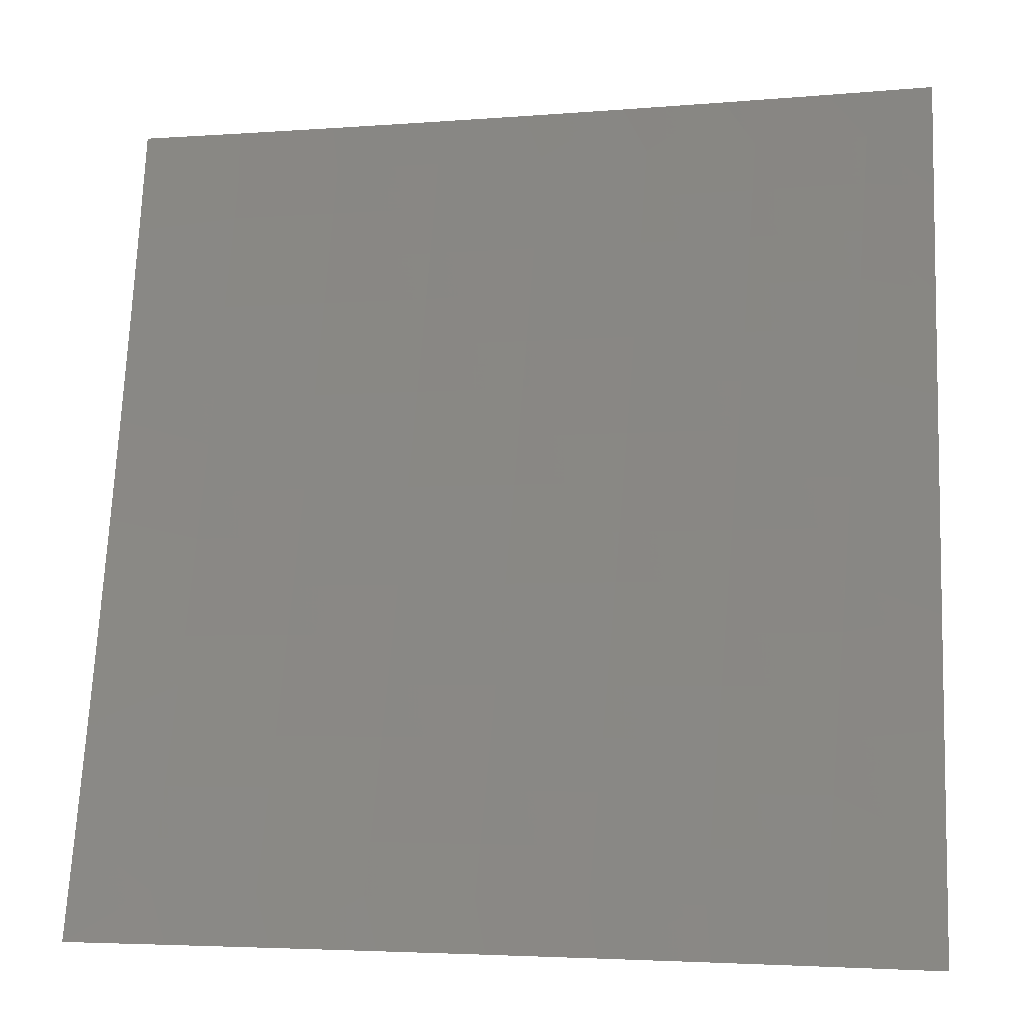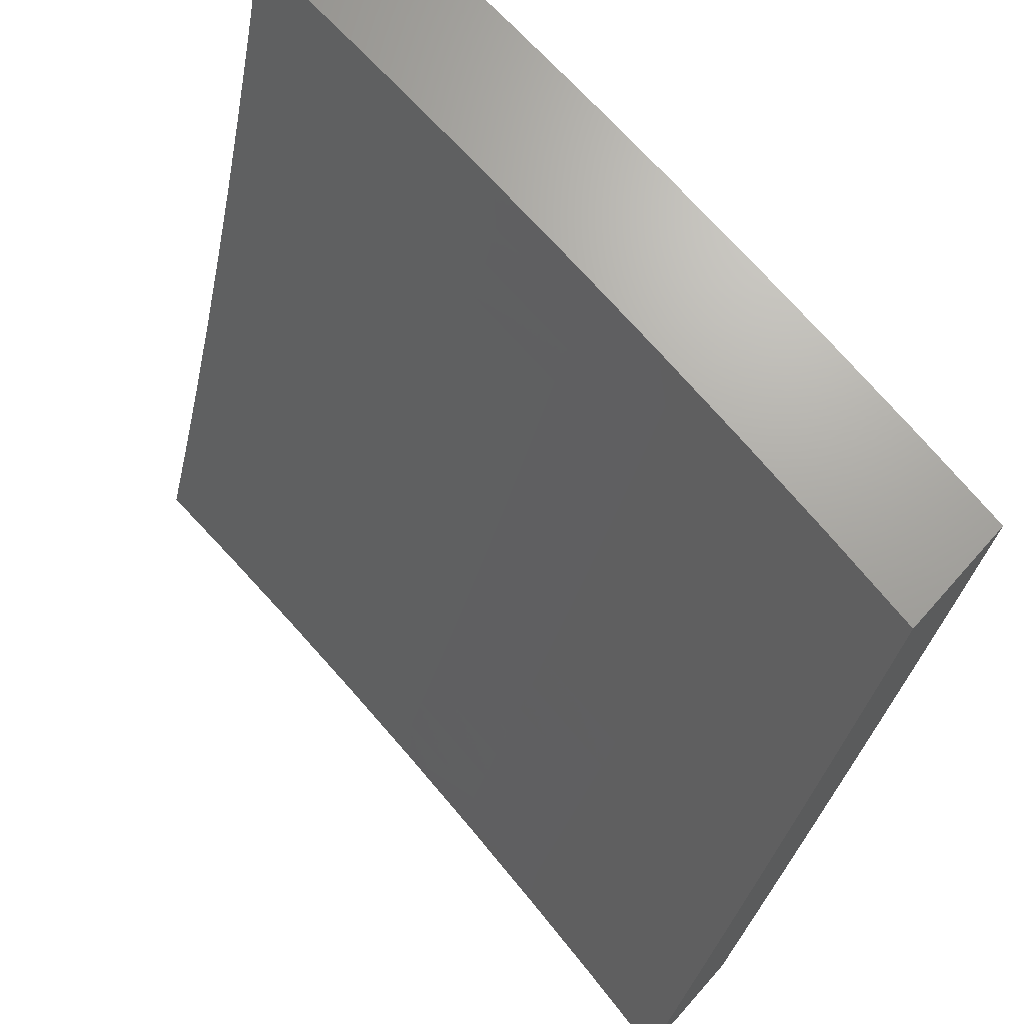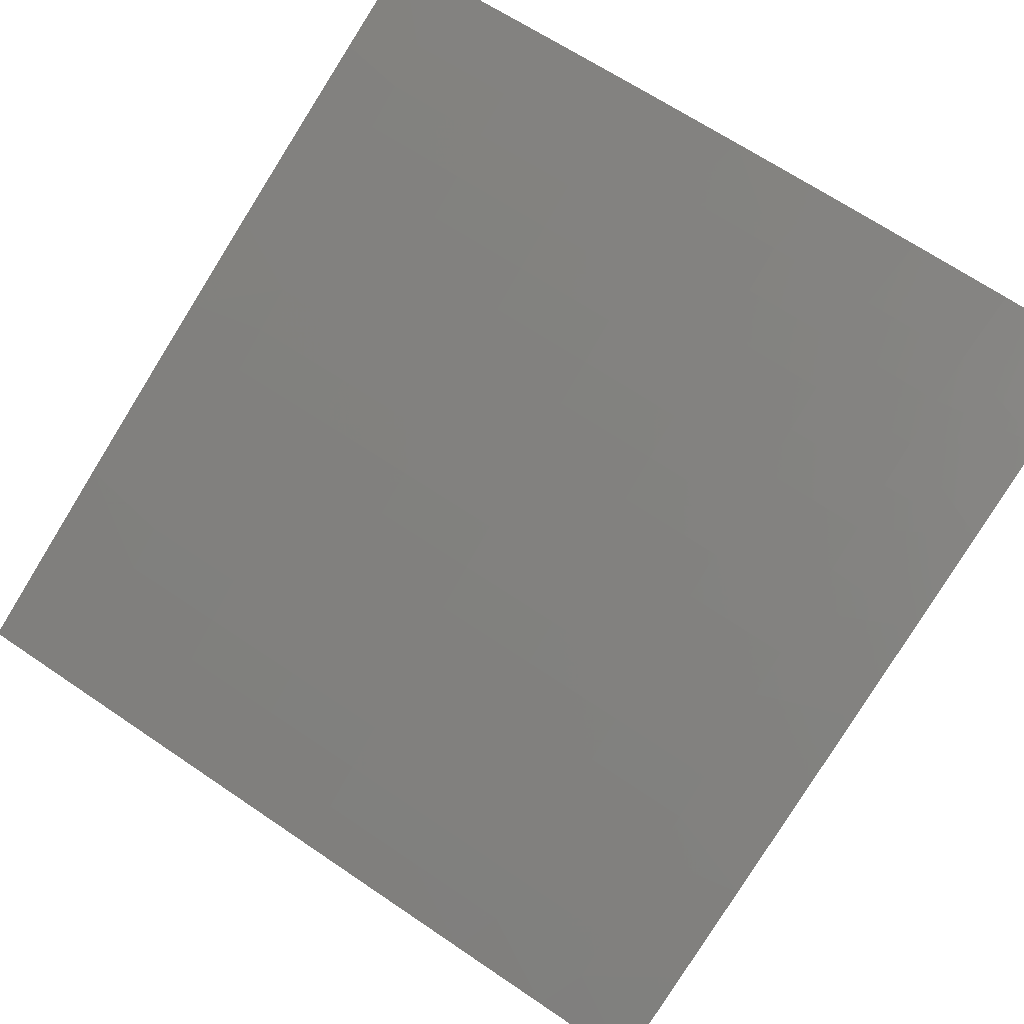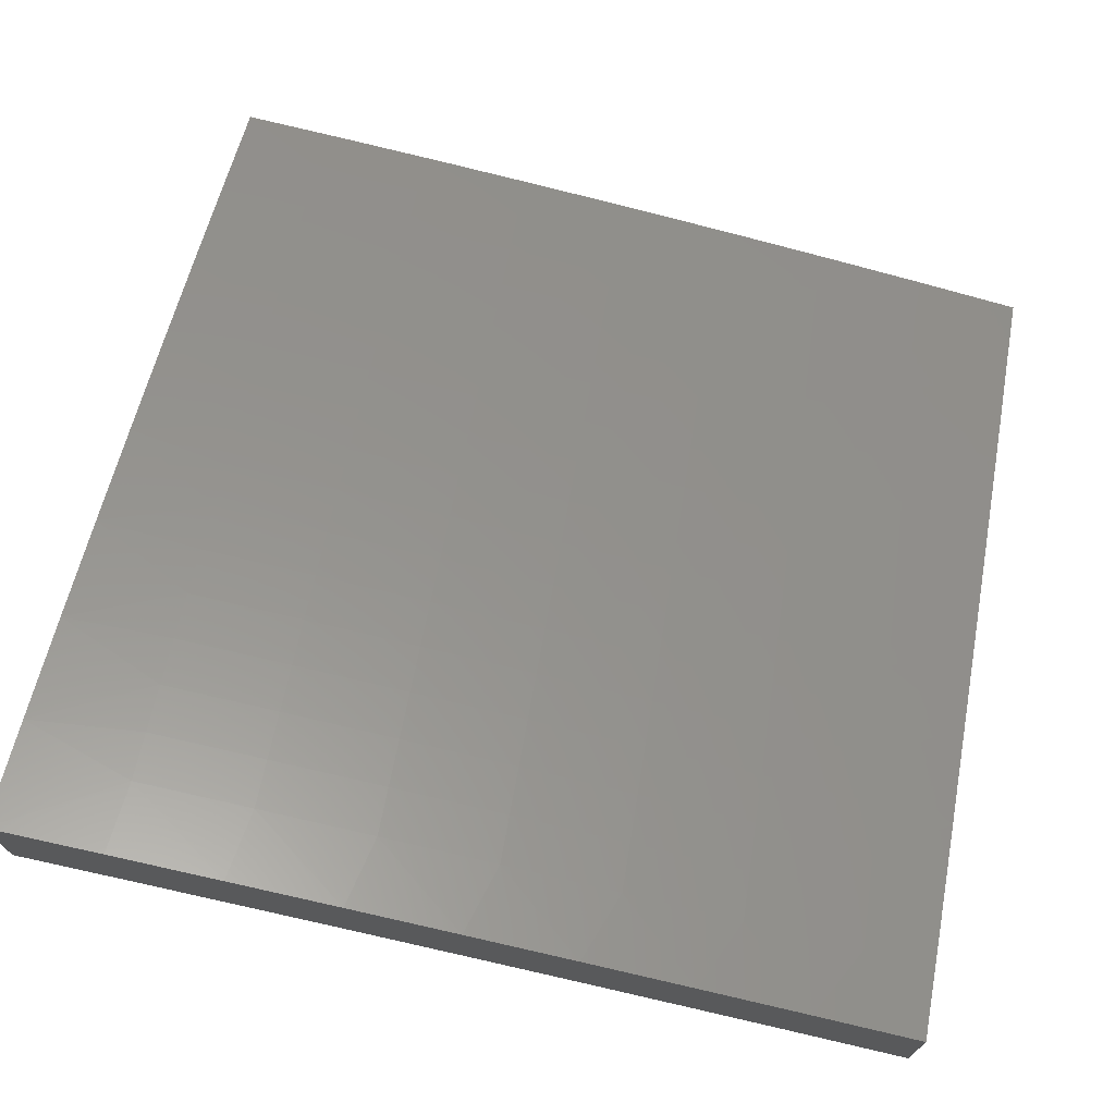
<metadata>
{"format":"stl","ext":"stl","renderer":"f3d","projection":"perspective","resolution":1024,"background":"white","views":[{"elev":-3.8,"azim":8.4,"up":"+Z"},{"elev":68.2,"azim":41.6,"up":"+Z"},{"elev":79.8,"azim":-146.4,"up":"+Y"},{"elev":71.8,"azim":11.6,"up":"+Y"}]}
</metadata>
<code>
# stl→obj: 288 verts, 572 faces
v 2 10.24 -3.877
v 2 10.19 -4
v 1.874 10.24 -3.943
v 1.876 10.21 -4
v 1.751 10.24 -4
v 1.745 10.26 -3.943
v 1.627 10.26 -4
v 1.615 10.28 -3.943
v 1.502 10.27 -4
v 1.486 10.3 -3.943
v 1.376 10.29 -4
v 1.358 10.31 -3.943
v 1.251 10.31 -4
v 1.229 10.33 -3.943
v 1.126 10.32 -4
v 1.101 10.34 -3.943
v 1 10.33 -4
v 1 10.37 -3.876
v 1 10.42 -3.752
v 1.105 10.38 -3.829
v 1.103 10.36 -3.886
v 1 10.45 -3.628
v 1.109 10.42 -3.715
v 1.107 10.4 -3.772
v 1.234 10.37 -3.829
v 1.232 10.35 -3.886
v 1.36 10.33 -3.886
v 1 10.49 -3.503
v 1.115 10.47 -3.543
v 1.113 10.45 -3.6
v 1.111 10.43 -3.658
v 1.24 10.42 -3.658
v 1.238 10.4 -3.715
v 1.368 10.39 -3.715
v 1.365 10.37 -3.772
v 1.495 10.35 -3.772
v 1.492 10.33 -3.829
v 1.621 10.32 -3.829
v 1.618 10.3 -3.886
v 1.748 10.28 -3.886
v 1 10.53 -3.378
v 1.119 10.5 -3.429
v 1.117 10.49 -3.486
v 1.245 10.46 -3.543
v 1.243 10.44 -3.6
v 1.372 10.42 -3.6
v 1.37 10.41 -3.658
v 1.5 10.39 -3.658
v 1.497 10.37 -3.715
v 1.627 10.35 -3.715
v 1.624 10.33 -3.772
v 1.754 10.31 -3.772
v 1.751 10.29 -3.829
v 1.881 10.27 -3.829
v 1.878 10.25 -3.886
v 1 10.57 -3.252
v 1.122 10.54 -3.314
v 1.12 10.52 -3.371
v 1.249 10.49 -3.429
v 1.247 10.47 -3.486
v 1.377 10.46 -3.486
v 1.375 10.44 -3.543
v 1.505 10.42 -3.543
v 1.502 10.41 -3.6
v 1.633 10.39 -3.6
v 1.63 10.37 -3.658
v 1.76 10.35 -3.658
v 1.757 10.33 -3.715
v 1.888 10.31 -3.715
v 1.884 10.29 -3.772
v 2 10.28 -3.753
v 1 10.6 -3.126
v 1.125 10.57 -3.2
v 1.124 10.55 -3.257
v 1.253 10.52 -3.314
v 1.251 10.51 -3.371
v 1.381 10.49 -3.371
v 1.379 10.47 -3.429
v 1.51 10.46 -3.429
v 1.507 10.44 -3.486
v 1.638 10.42 -3.486
v 1.635 10.4 -3.543
v 1.766 10.38 -3.543
v 1.763 10.37 -3.6
v 1.894 10.34 -3.6
v 1.891 10.33 -3.658
v 2 10.32 -3.628
v 1 10.63 -3
v 1.129 10.6 -3.085
v 1.127 10.58 -3.142
v 1.256 10.55 -3.2
v 1.254 10.54 -3.257
v 1.385 10.52 -3.257
v 1.383 10.51 -3.314
v 1.514 10.49 -3.314
v 1.512 10.47 -3.371
v 1.643 10.45 -3.371
v 1.641 10.44 -3.429
v 1.772 10.42 -3.429
v 1.769 10.4 -3.486
v 1.9 10.38 -3.486
v 1.897 10.36 -3.543
v 2 10.36 -3.503
v 1.126 10.62 -3
v 1.251 10.61 -3
v 1.26 10.58 -3.085
v 1.376 10.59 -3
v 1.391 10.57 -3.085
v 1.502 10.58 -3
v 1.523 10.55 -3.085
v 1.626 10.56 -3
v 1.655 10.53 -3.085
v 1.751 10.54 -3
v 1.788 10.51 -3.085
v 1.876 10.52 -3
v 1.921 10.49 -3.085
v 2 10.5 -3
v 2 10.46 -3.126
v 2 10.43 -3.252
v 1.915 10.46 -3.2
v 1.918 10.47 -3.142
v 2 10.39 -3.378
v 1.909 10.43 -3.314
v 1.912 10.44 -3.257
v 1.783 10.48 -3.2
v 1.785 10.5 -3.142
v 1.653 10.52 -3.142
v 1.903 10.4 -3.429
v 1.906 10.41 -3.371
v 1.777 10.45 -3.314
v 1.78 10.47 -3.257
v 1.648 10.49 -3.257
v 1.651 10.5 -3.2
v 1.519 10.52 -3.2
v 1.521 10.54 -3.142
v 1.389 10.55 -3.142
v 1.775 10.43 -3.371
v 1.646 10.47 -3.314
v 1.489 10.31 -3.886
v 1.363 10.35 -3.829
v 1.236 10.38 -3.772
v 1.517 10.51 -3.257
v 1.387 10.54 -3.2
v 1.258 10.57 -3.142
v 1 10.23 -3.877
v 1 10.19 -4
v 1.101 10.2 -3.941
v 1.126 10.18 -4
v 1.229 10.19 -3.941
v 1.251 10.16 -4
v 1.357 10.17 -3.941
v 1.377 10.15 -4
v 1.486 10.15 -3.941
v 1.502 10.13 -4
v 1.615 10.13 -3.941
v 1.627 10.11 -4
v 1.745 10.11 -3.941
v 1.751 10.09 -4
v 1.874 10.09 -3.941
v 1.876 10.07 -4
v 2 10.05 -4
v 2 10.09 -3.877
v 1.878 10.11 -3.883
v 1.748 10.13 -3.883
v 1.618 10.15 -3.883
v 1.489 10.17 -3.883
v 1.36 10.19 -3.883
v 1.231 10.21 -3.883
v 1.103 10.22 -3.883
v 1.105 10.24 -3.824
v 1 10.27 -3.753
v 1.107 10.26 -3.765
v 1.109 10.28 -3.706
v 1.238 10.26 -3.706
v 1.241 10.28 -3.647
v 1.37 10.27 -3.647
v 1.373 10.28 -3.588
v 1.503 10.27 -3.588
v 1.506 10.28 -3.529
v 1.636 10.27 -3.529
v 1.639 10.28 -3.47
v 1.77 10.26 -3.47
v 1.773 10.28 -3.411
v 1.905 10.26 -3.411
v 1.908 10.27 -3.352
v 2 10.25 -3.378
v 1.911 10.29 -3.293
v 2 10.29 -3.253
v 1.914 10.31 -3.234
v 1.917 10.32 -3.175
v 1.782 10.33 -3.234
v 1.785 10.35 -3.175
v 1.65 10.35 -3.234
v 1.652 10.37 -3.175
v 1.518 10.37 -3.234
v 1.52 10.39 -3.175
v 1.387 10.39 -3.234
v 1.389 10.4 -3.175
v 1.255 10.4 -3.234
v 1.257 10.42 -3.175
v 1.125 10.42 -3.234
v 1.126 10.43 -3.175
v 1 10.42 -3.252
v 1 10.46 -3.126
v 1.128 10.45 -3.116
v 1.13 10.47 -3.057
v 1.261 10.45 -3.057
v 1.251 10.47 -3
v 1.376 10.45 -3
v 1.393 10.43 -3.057
v 1.502 10.44 -3
v 1.525 10.42 -3.057
v 1.627 10.42 -3
v 1.657 10.4 -3.057
v 1.751 10.4 -3
v 1.79 10.38 -3.057
v 1.876 10.38 -3
v 1.923 10.35 -3.057
v 2 10.36 -3
v 2 10.32 -3.126
v 1.92 10.34 -3.116
v 1.881 10.13 -3.824
v 2 10.13 -3.753
v 1.885 10.15 -3.765
v 1.889 10.17 -3.706
v 1.755 10.17 -3.765
v 1.758 10.19 -3.706
v 1.625 10.19 -3.765
v 1.628 10.21 -3.706
v 1.495 10.21 -3.765
v 1.498 10.23 -3.706
v 1.365 10.23 -3.765
v 1.368 10.25 -3.706
v 1.236 10.24 -3.765
v 2 10.17 -3.628
v 1.892 10.19 -3.647
v 1.761 10.21 -3.647
v 1.631 10.23 -3.647
v 1.5 10.25 -3.647
v 1.895 10.2 -3.588
v 2 10.21 -3.503
v 1.899 10.22 -3.529
v 1.902 10.24 -3.47
v 1.767 10.25 -3.529
v 1.126 10.48 -3
v 1 10.49 -3
v 1.123 10.4 -3.293
v 1 10.39 -3.378
v 1.121 10.38 -3.352
v 1.119 10.37 -3.411
v 1.251 10.37 -3.352
v 1.249 10.35 -3.411
v 1.382 10.35 -3.352
v 1.38 10.34 -3.411
v 1.513 10.34 -3.352
v 1.511 10.32 -3.411
v 1.645 10.32 -3.352
v 1.642 10.3 -3.411
v 1.776 10.3 -3.352
v 1 10.35 -3.503
v 1.117 10.35 -3.47
v 1.247 10.34 -3.47
v 1.377 10.32 -3.47
v 1.508 10.3 -3.47
v 1 10.31 -3.628
v 1.113 10.31 -3.588
v 1.115 10.33 -3.529
v 1.111 10.3 -3.647
v 1.243 10.3 -3.588
v 1.245 10.32 -3.529
v 1.375 10.3 -3.529
v 1.234 10.22 -3.824
v 1.363 10.21 -3.824
v 1.492 10.19 -3.824
v 1.622 10.17 -3.824
v 1.751 10.15 -3.824
v 1.253 10.39 -3.293
v 1.384 10.37 -3.293
v 1.516 10.35 -3.293
v 1.647 10.33 -3.293
v 1.779 10.31 -3.293
v 1.259 10.44 -3.116
v 1.391 10.42 -3.116
v 1.523 10.4 -3.116
v 1.655 10.38 -3.116
v 1.787 10.36 -3.116
v 1.633 10.25 -3.588
v 1.764 10.23 -3.588
f 1 2 3
f 3 2 4
f 3 4 5
f 3 5 6
f 6 5 7
f 6 7 8
f 8 7 9
f 8 9 10
f 10 9 11
f 10 11 12
f 12 11 13
f 12 13 14
f 14 13 15
f 14 15 16
f 16 15 17
f 16 17 18
f 19 20 18
f 18 20 21
f 18 21 16
f 16 21 14
f 22 23 19
f 19 23 24
f 19 24 20
f 20 24 25
f 20 25 26
f 26 25 27
f 26 27 12
f 12 27 10
f 28 29 22
f 22 29 30
f 22 30 31
f 31 30 32
f 31 32 33
f 33 32 34
f 33 34 35
f 35 34 36
f 35 36 37
f 37 36 38
f 37 38 39
f 39 38 40
f 39 40 6
f 6 40 3
f 41 42 28
f 28 42 43
f 28 43 29
f 29 43 44
f 29 44 45
f 45 44 46
f 45 46 47
f 47 46 48
f 47 48 49
f 49 48 50
f 49 50 51
f 51 50 52
f 51 52 53
f 53 52 54
f 53 54 55
f 55 54 1
f 55 1 3
f 56 57 41
f 41 57 58
f 41 58 42
f 42 58 59
f 42 59 60
f 60 59 61
f 60 61 62
f 62 61 63
f 62 63 64
f 64 63 65
f 64 65 66
f 66 65 67
f 66 67 68
f 68 67 69
f 68 69 70
f 70 69 71
f 70 71 54
f 54 71 1
f 72 73 56
f 56 73 74
f 56 74 57
f 57 74 75
f 57 75 76
f 76 75 77
f 76 77 78
f 78 77 79
f 78 79 80
f 80 79 81
f 80 81 82
f 82 81 83
f 82 83 84
f 84 83 85
f 84 85 86
f 86 85 87
f 86 87 69
f 69 87 71
f 88 89 72
f 72 89 90
f 72 90 73
f 73 90 91
f 73 91 92
f 92 91 93
f 92 93 94
f 94 93 95
f 94 95 96
f 96 95 97
f 96 97 98
f 98 97 99
f 98 99 100
f 100 99 101
f 100 101 102
f 102 101 103
f 102 103 87
f 88 104 89
f 89 104 105
f 89 105 106
f 106 105 107
f 106 107 108
f 108 107 109
f 108 109 110
f 110 109 111
f 110 111 112
f 112 111 113
f 112 113 114
f 114 113 115
f 114 115 116
f 116 115 117
f 116 117 118
f 119 120 118
f 118 120 121
f 118 121 116
f 116 121 114
f 122 123 119
f 119 123 124
f 119 124 120
f 120 124 125
f 120 125 126
f 126 125 127
f 126 127 112
f 112 127 110
f 103 128 122
f 122 128 129
f 122 129 123
f 123 129 130
f 123 130 131
f 131 130 132
f 131 132 133
f 133 132 134
f 133 134 135
f 135 134 136
f 135 136 108
f 108 136 106
f 53 55 40
f 40 55 3
f 68 70 52
f 52 70 54
f 102 87 85
f 84 86 67
f 67 86 69
f 128 103 101
f 100 102 83
f 83 102 85
f 101 99 128
f 128 99 137
f 128 137 129
f 129 137 130
f 125 124 131
f 131 124 123
f 114 121 126
f 126 121 120
f 51 53 38
f 38 53 40
f 66 68 50
f 50 68 52
f 82 84 65
f 65 84 67
f 98 100 81
f 81 100 83
f 99 97 137
f 137 97 138
f 137 138 130
f 130 138 132
f 127 125 133
f 133 125 131
f 112 114 126
f 6 8 39
f 39 8 139
f 39 139 37
f 37 139 140
f 37 140 35
f 35 140 141
f 35 141 33
f 33 141 23
f 33 23 31
f 31 23 22
f 49 51 36
f 36 51 38
f 64 66 48
f 48 66 50
f 80 82 63
f 63 82 65
f 96 98 79
f 79 98 81
f 97 95 138
f 138 95 142
f 138 142 132
f 132 142 134
f 110 127 135
f 135 127 133
f 8 10 139
f 139 10 27
f 139 27 140
f 140 27 25
f 140 25 141
f 141 25 24
f 141 24 23
f 47 49 34
f 34 49 36
f 62 64 46
f 46 64 48
f 78 80 61
f 61 80 63
f 94 96 77
f 77 96 79
f 95 93 142
f 142 93 143
f 142 143 134
f 134 143 136
f 108 110 135
f 45 47 32
f 32 47 34
f 60 62 44
f 44 62 46
f 76 78 59
f 59 78 61
f 92 94 75
f 75 94 77
f 93 91 143
f 143 91 144
f 143 144 136
f 136 144 106
f 12 14 26
f 26 14 21
f 26 21 20
f 29 45 30
f 30 45 32
f 42 60 43
f 43 60 44
f 57 76 58
f 58 76 59
f 73 92 74
f 74 92 75
f 89 106 144
f 89 144 90
f 90 144 91
f 145 146 147
f 147 146 148
f 147 148 149
f 149 148 150
f 149 150 151
f 151 150 152
f 151 152 153
f 153 152 154
f 153 154 155
f 155 154 156
f 155 156 157
f 157 156 158
f 157 158 159
f 159 158 160
f 159 160 161
f 161 162 159
f 159 162 163
f 159 163 157
f 157 163 164
f 157 164 155
f 155 164 165
f 155 165 153
f 153 165 166
f 153 166 151
f 151 166 167
f 151 167 149
f 149 167 168
f 149 168 147
f 147 168 169
f 147 169 145
f 145 169 170
f 145 170 171
f 171 170 172
f 171 172 173
f 173 172 174
f 173 174 175
f 175 174 176
f 175 176 177
f 177 176 178
f 177 178 179
f 179 178 180
f 179 180 181
f 181 180 182
f 181 182 183
f 183 182 184
f 183 184 185
f 185 184 186
f 185 186 187
f 187 186 188
f 187 188 189
f 189 188 190
f 189 190 191
f 191 190 192
f 191 192 193
f 193 192 194
f 193 194 195
f 195 194 196
f 195 196 197
f 197 196 198
f 197 198 199
f 199 198 200
f 199 200 201
f 201 200 202
f 201 202 203
f 203 202 204
f 204 202 205
f 204 205 206
f 206 205 207
f 206 207 208
f 208 207 209
f 209 207 210
f 209 210 211
f 211 210 212
f 211 212 213
f 213 212 214
f 213 214 215
f 215 214 216
f 215 216 217
f 217 216 218
f 217 218 219
f 219 218 220
f 220 218 221
f 220 221 190
f 190 221 192
f 163 162 222
f 222 162 223
f 222 223 224
f 224 223 225
f 224 225 226
f 226 225 227
f 226 227 228
f 228 227 229
f 228 229 230
f 230 229 231
f 230 231 232
f 232 231 233
f 232 233 234
f 234 233 174
f 234 174 172
f 223 235 225
f 225 235 236
f 225 236 227
f 227 236 237
f 227 237 229
f 229 237 238
f 229 238 231
f 231 238 239
f 231 239 233
f 233 239 176
f 233 176 174
f 236 235 240
f 240 235 241
f 240 241 242
f 242 241 243
f 242 243 244
f 244 243 182
f 244 182 180
f 241 186 243
f 243 186 184
f 243 184 182
f 188 220 190
f 208 245 206
f 206 245 246
f 206 246 204
f 201 203 247
f 247 203 248
f 247 248 249
f 249 248 250
f 249 250 251
f 251 250 252
f 251 252 253
f 253 252 254
f 253 254 255
f 255 254 256
f 255 256 257
f 257 256 258
f 257 258 259
f 259 258 183
f 259 183 185
f 248 260 250
f 250 260 261
f 250 261 252
f 252 261 262
f 252 262 254
f 254 262 263
f 254 263 256
f 256 263 264
f 256 264 258
f 258 264 181
f 258 181 183
f 265 266 260
f 260 266 267
f 260 267 261
f 261 267 262
f 171 173 265
f 265 173 268
f 265 268 266
f 266 268 269
f 266 269 270
f 270 269 271
f 270 271 263
f 263 271 264
f 234 172 170
f 170 169 272
f 272 169 168
f 272 168 273
f 273 168 167
f 273 167 274
f 274 167 166
f 274 166 275
f 275 166 165
f 275 165 276
f 276 165 164
f 276 164 222
f 222 164 163
f 269 268 175
f 175 268 173
f 262 267 270
f 270 267 266
f 199 201 247
f 247 249 277
f 277 249 251
f 277 251 278
f 278 251 253
f 278 253 279
f 279 253 255
f 279 255 280
f 280 255 257
f 280 257 281
f 281 257 259
f 281 259 187
f 187 259 185
f 205 202 282
f 282 202 200
f 282 200 283
f 283 200 198
f 283 198 284
f 284 198 196
f 284 196 285
f 285 196 194
f 285 194 286
f 286 194 192
f 286 192 221
f 232 234 272
f 272 234 170
f 232 272 273
f 271 269 177
f 177 269 175
f 263 262 270
f 197 199 277
f 277 199 247
f 197 277 278
f 210 207 282
f 282 207 205
f 210 282 283
f 230 232 273
f 230 273 274
f 178 176 239
f 264 271 179
f 179 271 177
f 195 197 278
f 195 278 279
f 212 210 283
f 212 283 284
f 228 230 274
f 228 274 275
f 178 239 287
f 287 239 238
f 287 238 288
f 288 238 237
f 288 237 240
f 240 237 236
f 181 264 179
f 193 195 279
f 193 279 280
f 214 212 284
f 214 284 285
f 226 228 275
f 226 275 276
f 244 180 287
f 287 180 178
f 244 287 288
f 191 193 280
f 191 280 281
f 216 214 285
f 216 285 286
f 224 226 276
f 224 276 222
f 242 244 288
f 242 288 240
f 189 191 281
f 189 281 187
f 218 216 286
f 218 286 221
f 88 72 246
f 246 72 56
f 246 56 204
f 204 56 41
f 204 41 203
f 203 41 28
f 203 28 248
f 248 28 22
f 248 22 260
f 260 22 19
f 260 19 265
f 265 19 18
f 265 18 171
f 171 18 17
f 171 17 145
f 145 17 146
f 17 15 146
f 146 15 13
f 146 13 148
f 148 13 11
f 148 11 150
f 150 11 9
f 150 9 152
f 152 9 7
f 152 7 154
f 154 7 5
f 154 5 156
f 156 5 4
f 156 4 158
f 158 4 2
f 158 2 160
f 160 2 161
f 115 215 117
f 117 215 217
f 117 217 219
f 215 115 213
f 213 115 113
f 213 113 211
f 211 113 111
f 211 111 209
f 209 111 109
f 209 109 208
f 208 109 107
f 208 107 245
f 245 107 105
f 245 105 246
f 246 105 104
f 246 104 88
f 1 223 2
f 2 223 162
f 2 162 161
f 223 1 235
f 235 1 71
f 235 71 241
f 241 71 87
f 241 87 186
f 186 87 103
f 186 103 188
f 188 103 122
f 188 122 220
f 220 122 119
f 220 119 219
f 219 119 118
f 219 118 117

</code>
